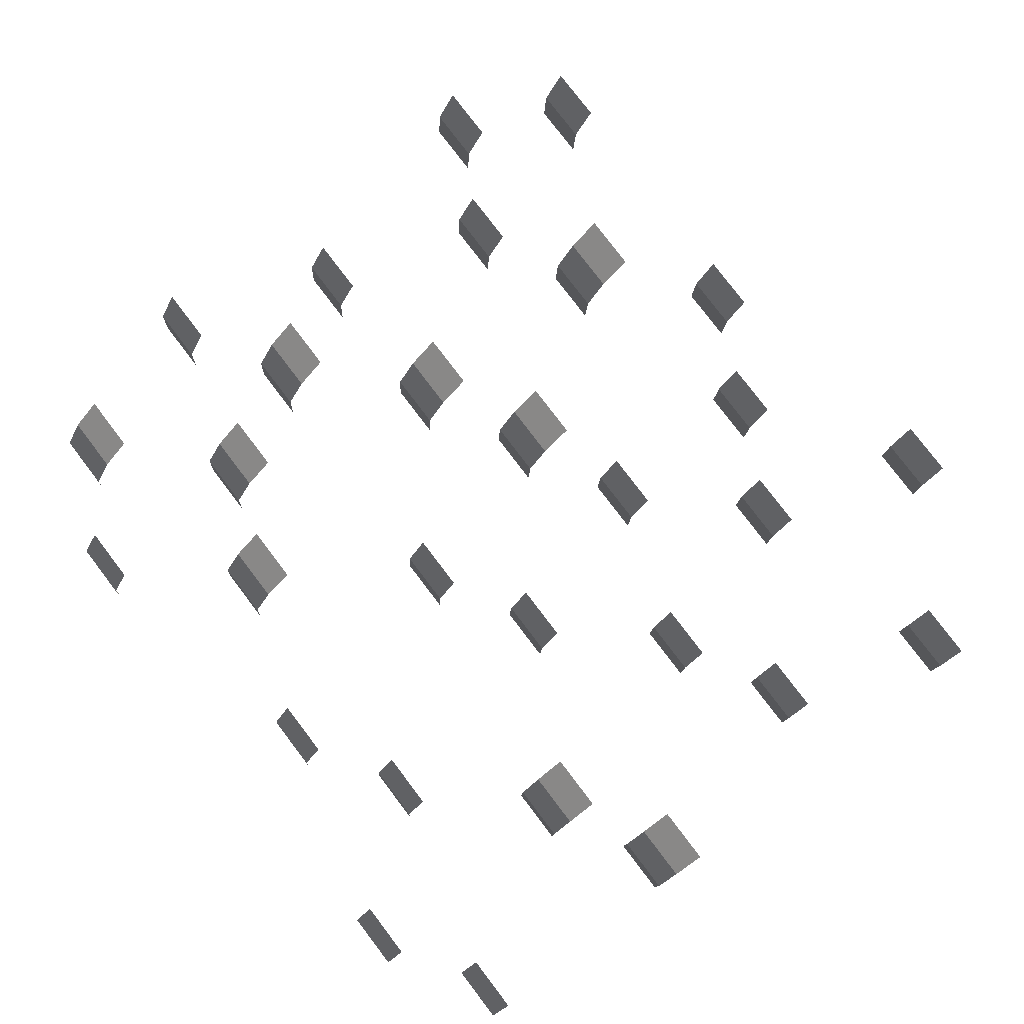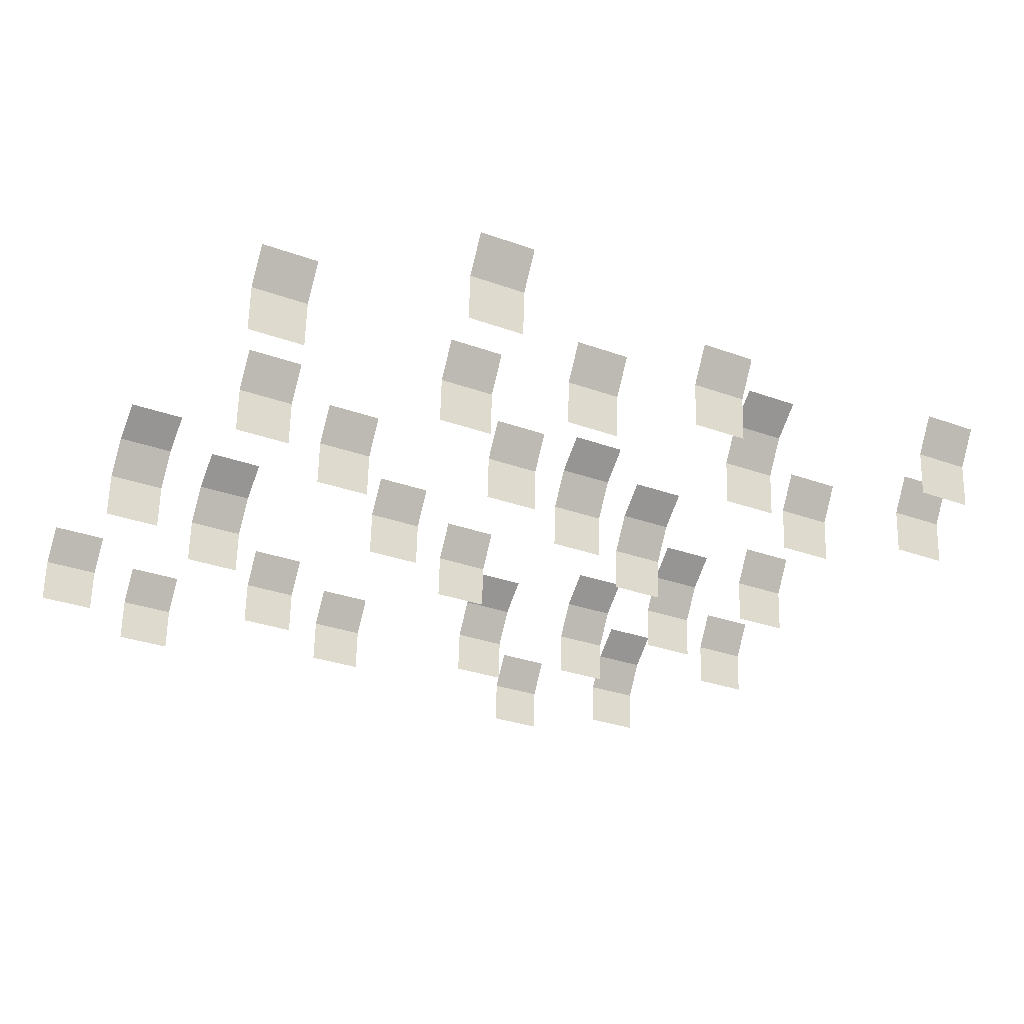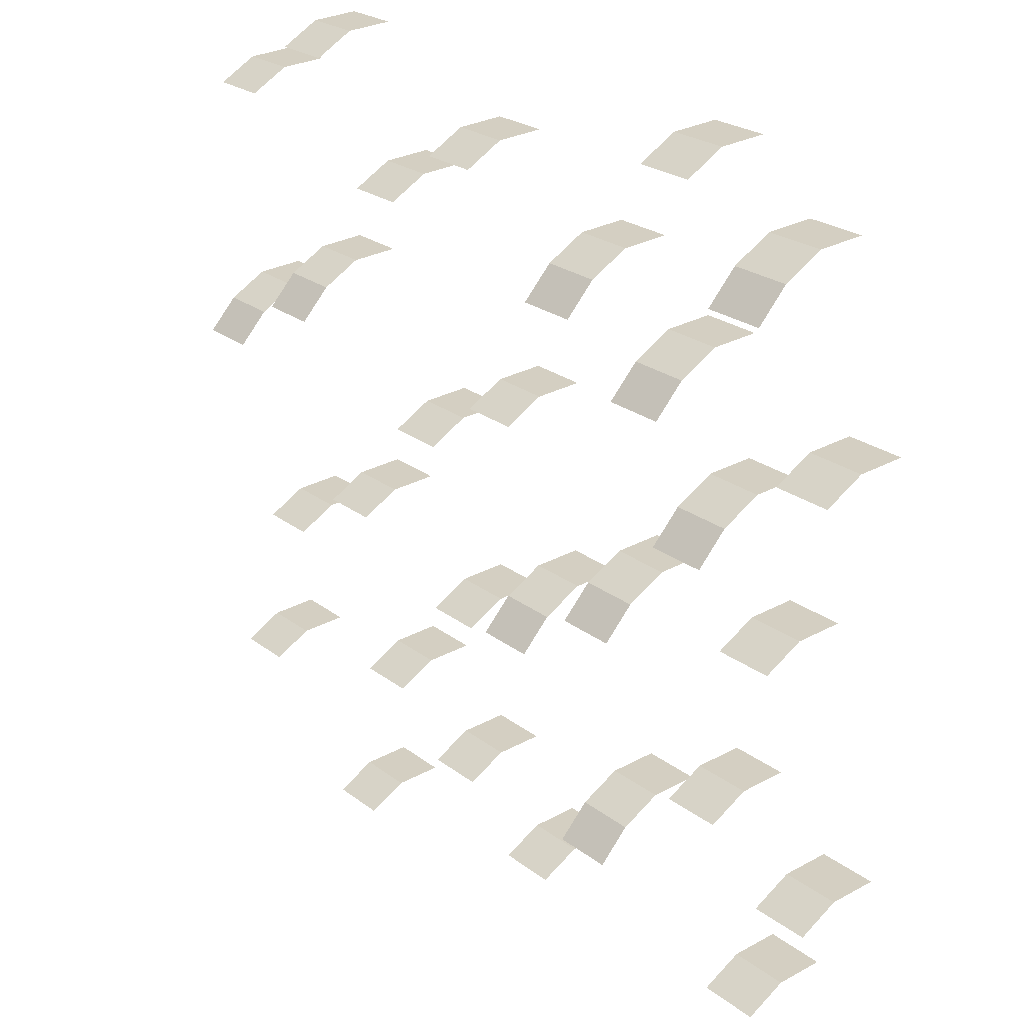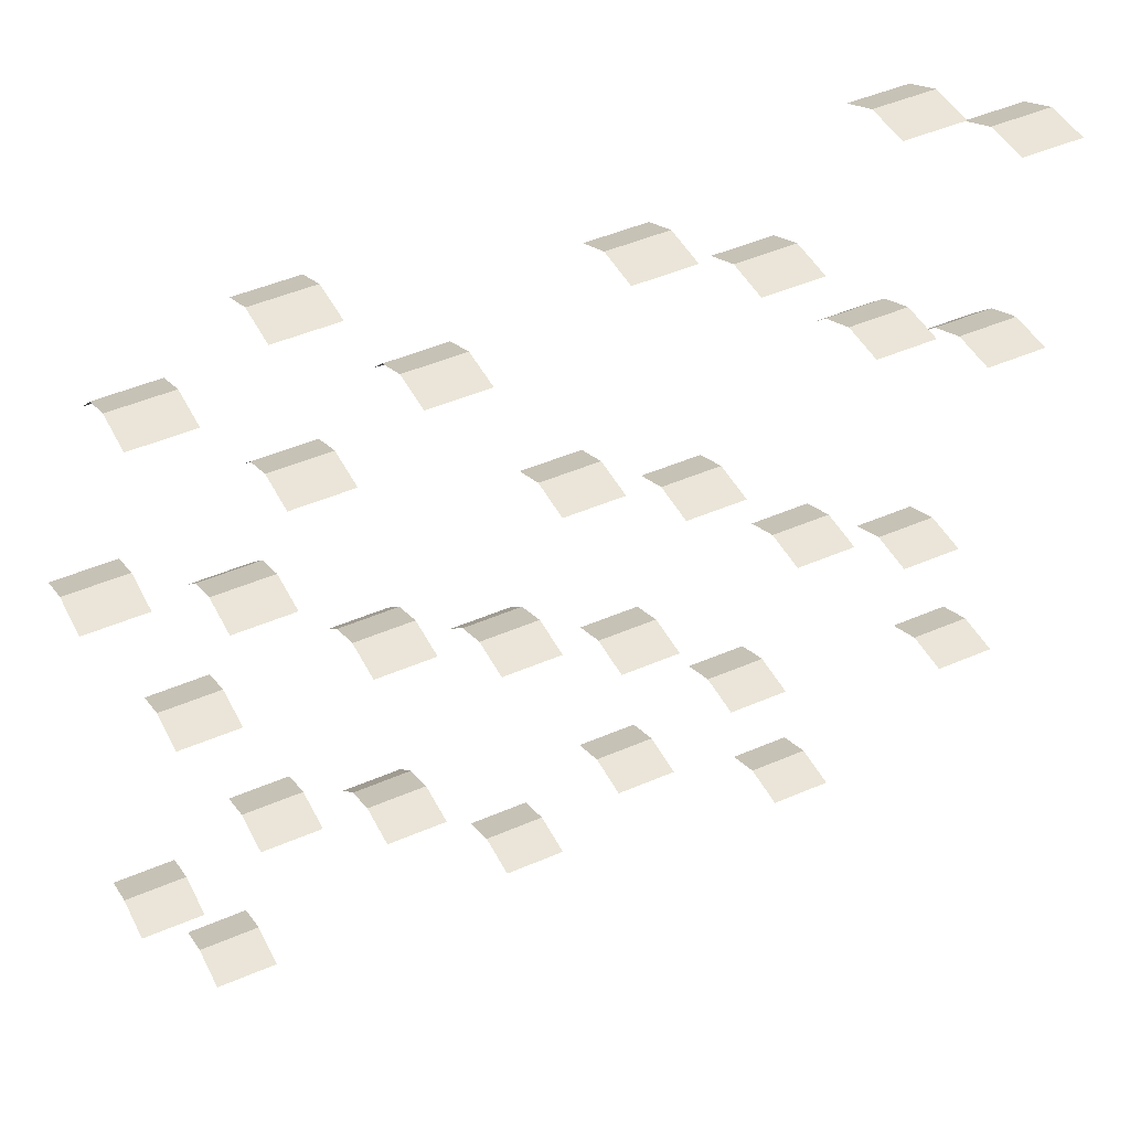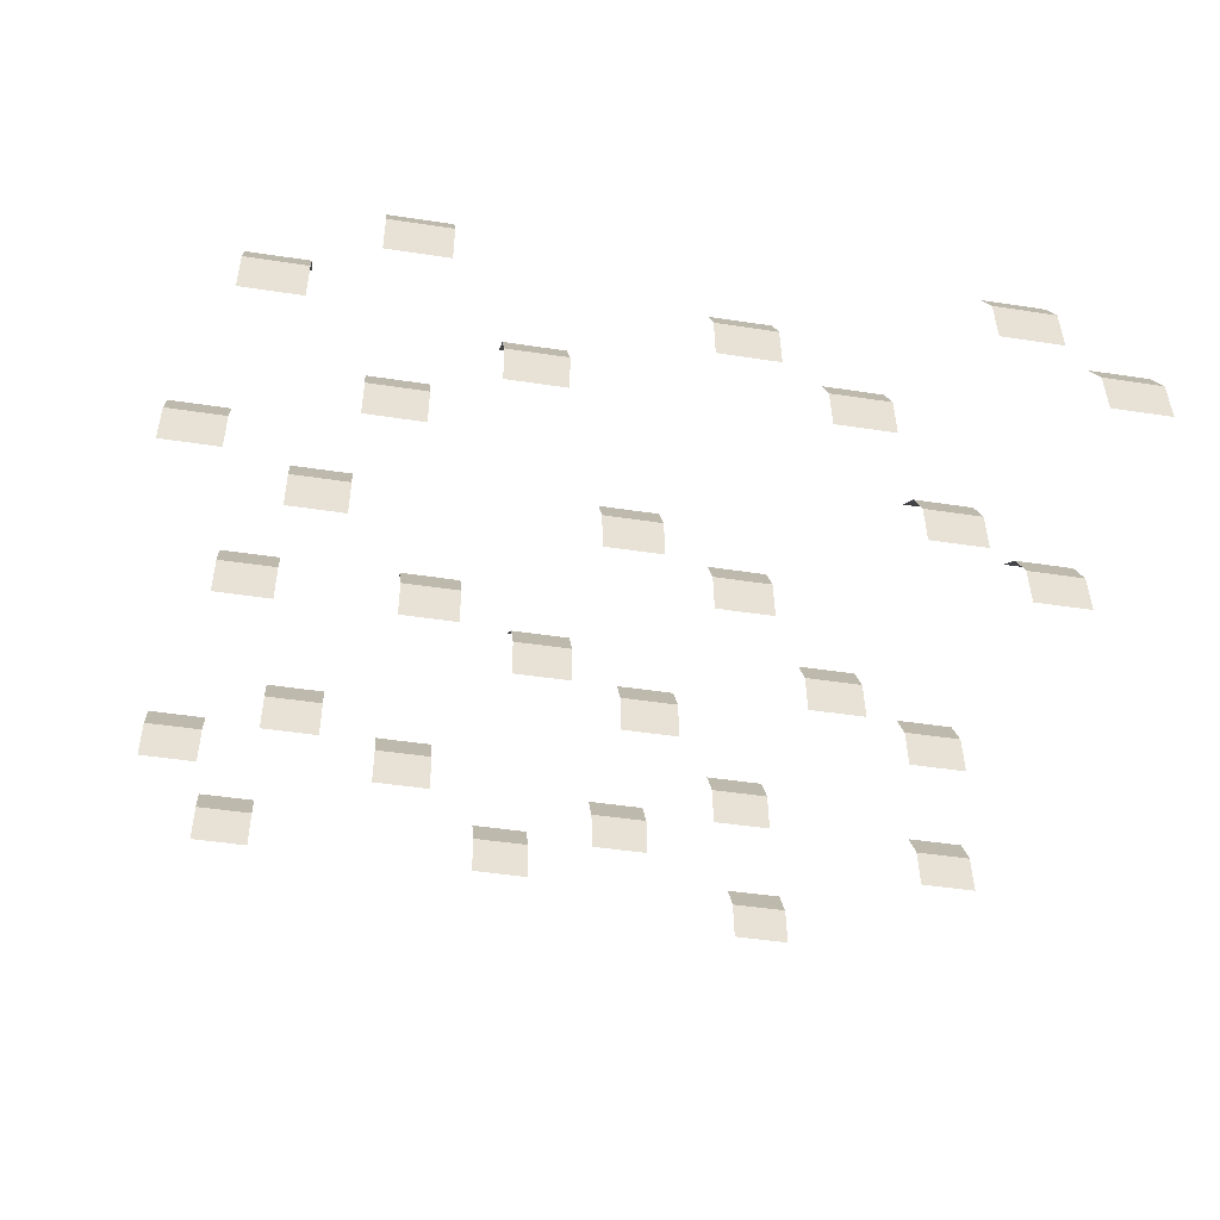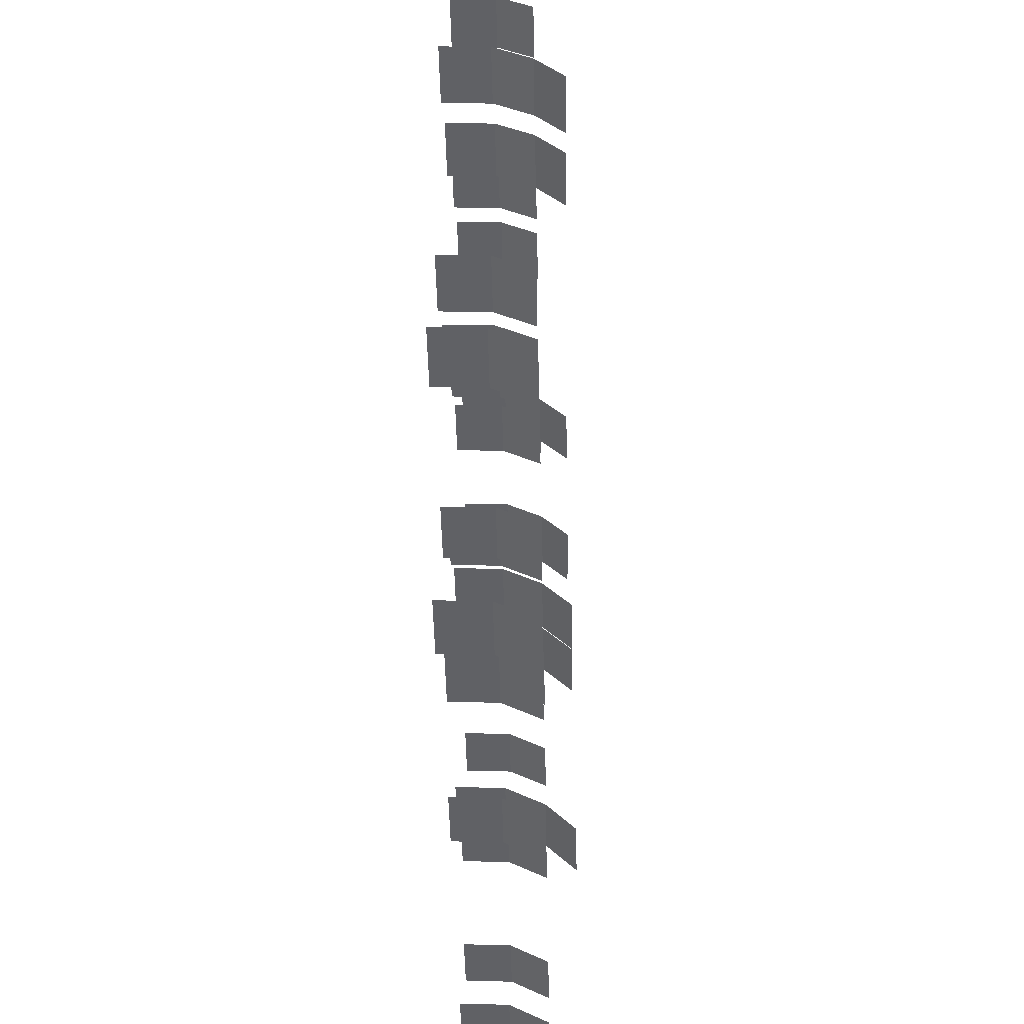
<metadata>
{"format":"obj","ext":"obj","renderer":"f3d","projection":"perspective","resolution":1024,"background":"white","views":[{"elev":79.7,"azim":52.7,"up":"+Y"},{"elev":-29.2,"azim":151.4,"up":"+Y"},{"elev":24.3,"azim":-128.9,"up":"+Z"},{"elev":48.2,"azim":-25.7,"up":"+Z"},{"elev":-47.1,"azim":-9.8,"up":"+Y"},{"elev":-48.4,"azim":91.2,"up":"+Z"}]}
</metadata>
<code>
o plantBTest
v -5 0.9 -2.125
v -5 0.5 -1.9
v -5 0 -1.875
v -5 0.9 2.25
v -5 0.5 2.475
v -5 -0 2.5
v -3.125 -0 5
v -2.5 -0 5
v 2.5 -1e-06 5
v 3.125 -1e-06 5
v 2.5 0.9 -4
v 1.875 0.9 -4
v -3.75 0.9 -3.375
v -3.75 0.5 -3.15
v -4.375 -0 2.5
v -4.375 0.5 2.475
v -4.375 0.9 2.25
v -4.375 0 0.625
v -4.375 0.5 0.6
v -4.375 0.9 0.375
v -4.375 0 -1.875
v -4.375 0.5 -1.9
v -4.375 0.9 -2.125
v -3.75 1e-06 -3.125
v -4.375 0.9 -3.375
v -4.375 0.5 -3.15
v -4.375 1e-06 -3.125
v -4.375 1.2 3.8
v -4.375 0.9 4.125
v -3.75 0 0.625
v -3.75 0.5 0.6
v -3.75 0.9 0.375
v -3.75 0 -1.25
v -3.75 0.5 -1.275
v -3.75 0.9 -1.5
v -3.125 0.5 4.975
v -3.125 0.9 4.75
v -3.125 -0 3.125
v -3.125 0.5 3.1
v -3.125 0.9 2.875
v -3.125 1.2 2.55
v -4.375 0.5 4.35
v -4.375 -0 4.375
v -3.125 0 -1.25
v -3.125 0.5 -1.275
v -3.125 0.9 -1.5
v -2.5 0.5 4.975
v -2.5 0.9 4.75
v -2.5 -0 3.125
v -2.5 0.5 3.1
v -2.5 0.9 2.875
v -2.5 1.2 2.55
v -2.5 0 0.625
v -2.5 0.5 0.6
v -2.5 0.9 0.375
v -2.5 1.2 0.05
v -2.5 0 -1.875
v -2.5 0.5 -1.9
v -2.5 0.9 -2.125
v -2.5 1.2 -2.45
v -1.875 -0 3.75
v -1.875 0.5 3.725
v -1.875 0.9 3.5
v -1.875 1.2 3.175
v -1.875 0 0.625
v -1.875 0.5 0.6
v -1.875 0.9 0.375
v -1.875 1.2 0.05
v -1.875 0 -1.875
v -1.875 0.5 -1.9
v -1.875 0.9 -2.125
v -1.875 1.2 -2.45
v -1.25 -0 3.75
v -1.25 0.5 3.725
v -1.25 0.9 3.5
v -1.25 1.2 3.175
v -1.25 0 0
v -1.25 0.5 -0.025
v -1.25 0.9 -0.25
v -1.25 1.2 -0.575
v -1.25 0 -3.125
v -1.25 0.5 -3.15
v -1.25 0.9 -3.375
v -0.625 -0 1.875
v -0.625 0.5 1.85
v -0.625 0.9 1.625
v -0.625 0 0
v -0.625 0.5 -0.025
v -0.625 0.9 -0.25
v -0.625 1.2 -0.575
v -0.625 0 -3.125
v -0.625 0.5 -3.15
v -0.625 0.9 -3.375
v 1e-06 -1e-06 4.375
v 0 0.5 4.35
v 0 0.9 4.125
v 0 -0 1.875
v 0 0.5 1.85
v 0 0.9 1.625
v -0 0 -0.625
v -0 0.5 -0.65
v -0 0.9 -0.875
v -0 0 -2.5
v -0 0.5 -2.525
v -0 0.9 -2.75
v 0.625 -1e-06 4.375
v 0.625 0.5 4.35
v 0.625 0.9 4.125
v 0.625 -0 1.25
v 0.625 0.5 1.225
v 0.625 0.9 1
v 0.625 0 -0.625
v 0.625 0.5 -0.65
v 0.625 0.9 -0.875
v 0.625 0 -2.5
v 0.625 0.5 -2.525
v 0.625 0.9 -2.75
v 1.25 -1e-06 3.75
v 1.25 0.5 3.725
v 1.25 0.9 3.5
v 1.25 -0 1.25
v 1.25 0.5 1.225
v 1.25 0.9 1
v 1.25 0 -1.875
v 1.25 0.5 -1.9
v 1.25 0.9 -2.125
v 1.875 -1e-06 3.75
v 1.875 0.5 3.725
v 1.875 0.9 3.5
v 1.875 -0 -0
v 1.875 0.5 -0.025
v 1.875 0.9 -0.25
v 1.875 0 -1.875
v 1.875 0.5 -1.9
v 1.875 0.9 -2.125
v 1.875 0 -3.75
v 1.875 0.5 -3.775
v 2.5 0.5 4.975
v 2.5 0.9 4.75
v 2.5 -0 2.5
v 2.5 0.5 2.475
v 2.5 0.9 2.25
v 2.5 1.2 1.925
v 2.5 -0 -0
v 2.5 0.5 -0.025
v 2.5 0.9 -0.25
v 2.5 0 -3.75
v 2.5 0.5 -3.775
v 3.125 0.5 4.975
v 3.125 0.9 4.75
v 3.125 -0 2.5
v 3.125 0.5 2.475
v 3.125 0.9 2.25
v 3.125 1.2 1.925
v -3.75 1.2 3.8
v 3.125 -0 -0.625
v 3.125 0.5 -0.65
v 3.125 0.9 -0.875
v -3.75 0.9 4.125
v -3.75 0.5 4.35
v -3.75 -0 4.375
v -3.125 1.2 1.3
v 3.75 -1e-06 4.375
v 3.75 0.5 4.35
v 3.75 0.9 4.125
v -3.125 0.9 1.625
v 3.75 -0 1.875
v 3.75 0.5 1.85
v 3.75 0.9 1.625
v 3.75 1.2 1.3
v 3.75 -0 -0.625
v 3.75 0.5 -0.65
v 3.75 0.9 -0.875
v 3.75 0 -2.5
v 3.75 0.5 -2.525
v 3.75 0.9 -2.75
v -3.125 0.5 1.85
v 4.375 -1e-06 4.375
v 4.375 0.5 4.35
v 4.375 0.9 4.125
v -3.125 -0 1.875
v 4.375 -0 1.875
v 4.375 0.5 1.85
v 4.375 0.9 1.625
v 4.375 1.2 1.3
v -3.75 1.2 1.3
v -3.75 0.9 1.625
v -3.75 0.5 1.85
v 4.375 0 -2.5
v 4.375 0.5 -2.525
v 4.375 0.9 -2.75
v -3.75 -0 1.875
f 137 148 11 12
f 6 15 16 5
f 5 16 17 4
f 3 21 22 2
f 2 22 23 1
f 26 14 13 25
f 27 24 14 26
f 18 30 31 19
f 19 31 32 20
f 29 159 155 28
f 42 160 159 29
f 43 161 160 42
f 33 44 45 34
f 34 45 46 35
f 7 8 47 36
f 36 47 48 37
f 38 49 50 39
f 39 50 51 40
f 40 51 52 41
f 53 65 66 54
f 54 66 67 55
f 55 67 68 56
f 57 69 70 58
f 58 70 71 59
f 59 71 72 60
f 61 73 74 62
f 62 74 75 63
f 63 75 76 64
f 77 87 88 78
f 78 88 89 79
f 79 89 90 80
f 81 91 92 82
f 82 92 93 83
f 84 97 98 85
f 85 98 99 86
f 94 106 107 95
f 95 107 108 96
f 100 112 113 101
f 101 113 114 102
f 103 115 116 104
f 104 116 117 105
f 109 121 122 110
f 110 122 123 111
f 118 127 128 119
f 119 128 129 120
f 124 133 134 125
f 125 134 135 126
f 130 144 145 131
f 131 145 146 132
f 136 147 148 137
f 9 10 149 138
f 138 149 150 139
f 140 151 152 141
f 141 152 153 142
f 142 153 154 143
f 156 171 172 157
f 157 172 173 158
f 163 178 179 164
f 164 179 180 165
f 167 182 183 168
f 168 183 184 169
f 169 184 185 170
f 174 189 190 175
f 175 190 191 176
f 187 166 162 186
f 188 177 166 187
f 192 181 177 188

</code>
